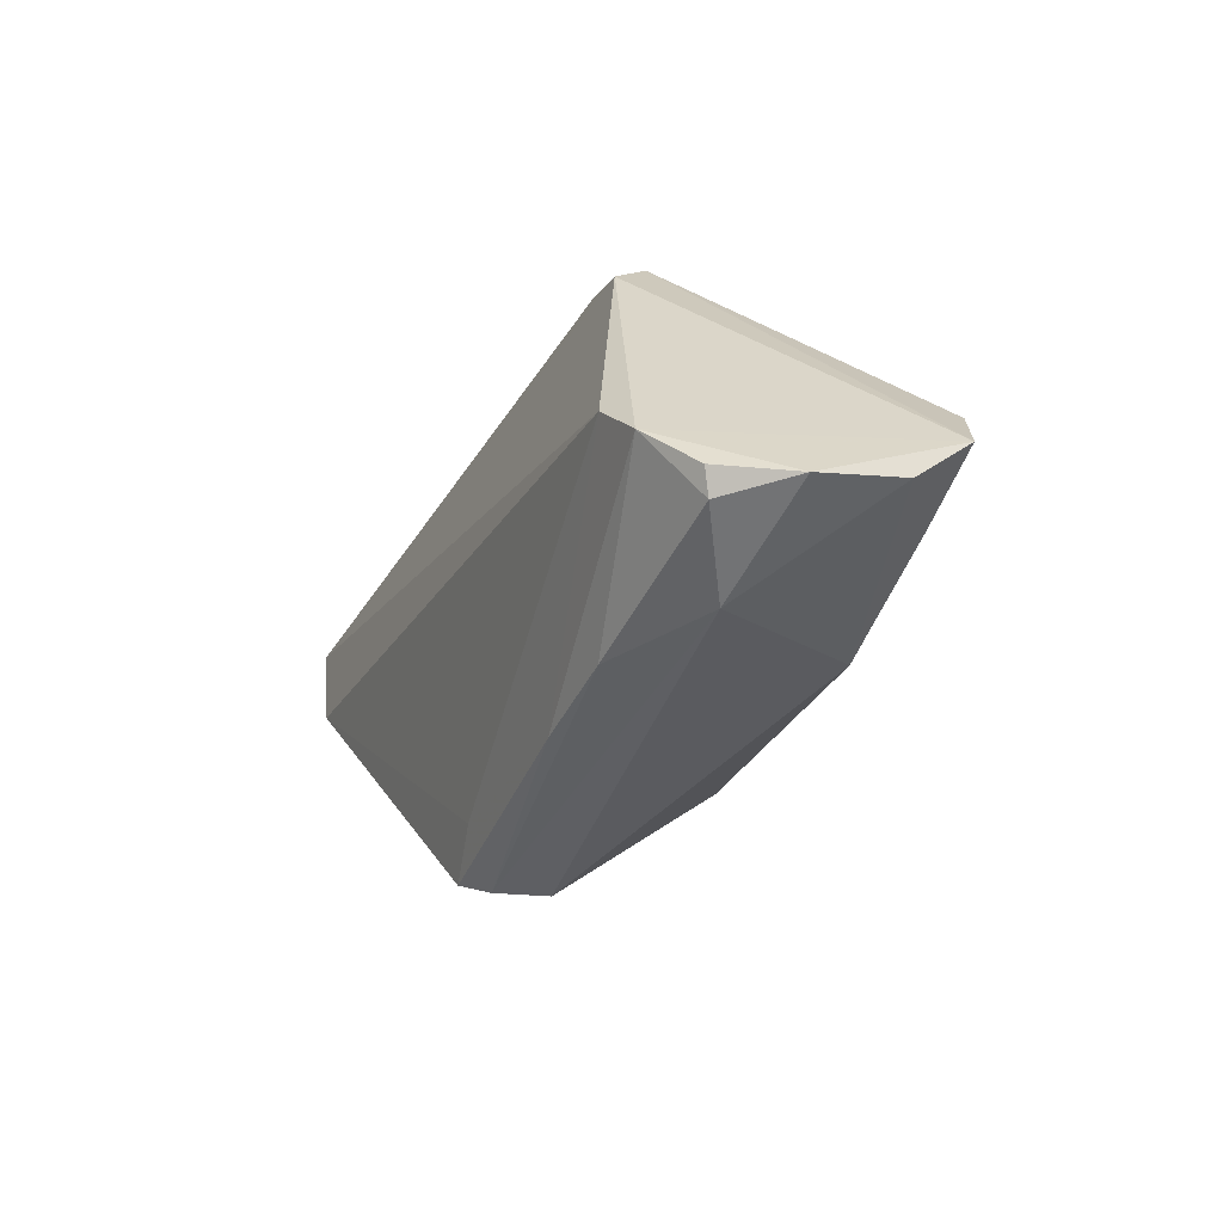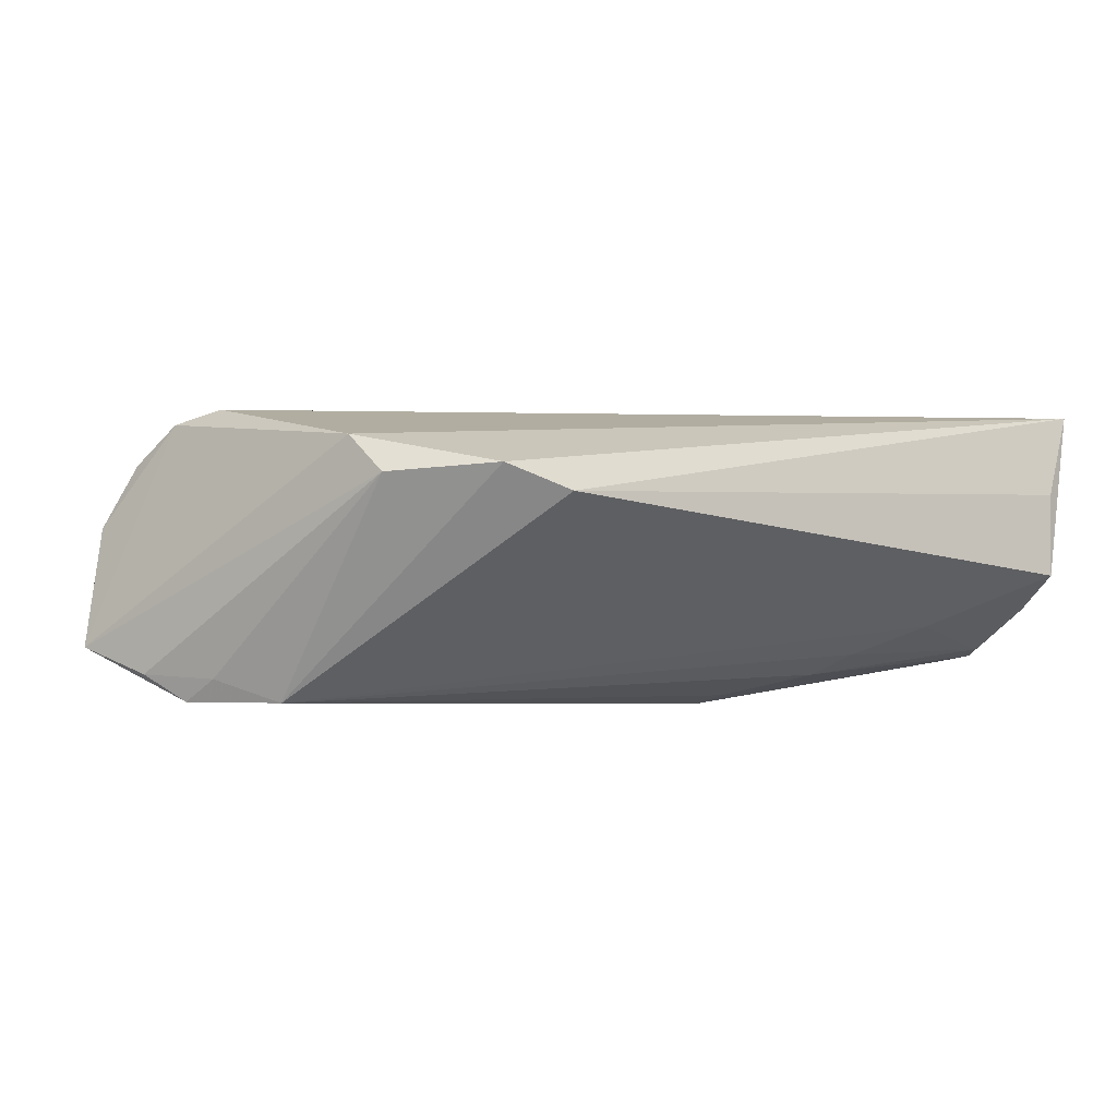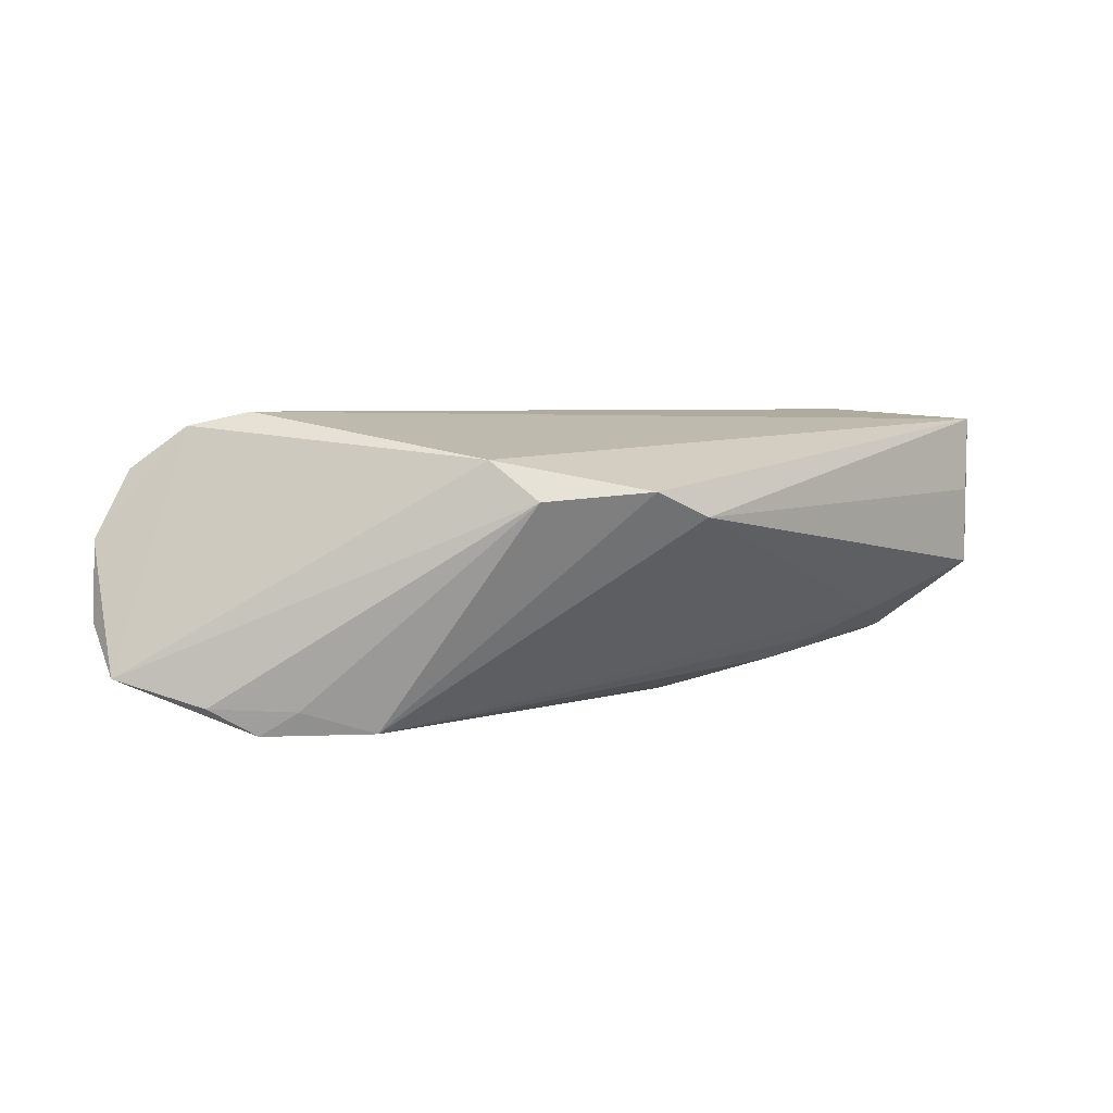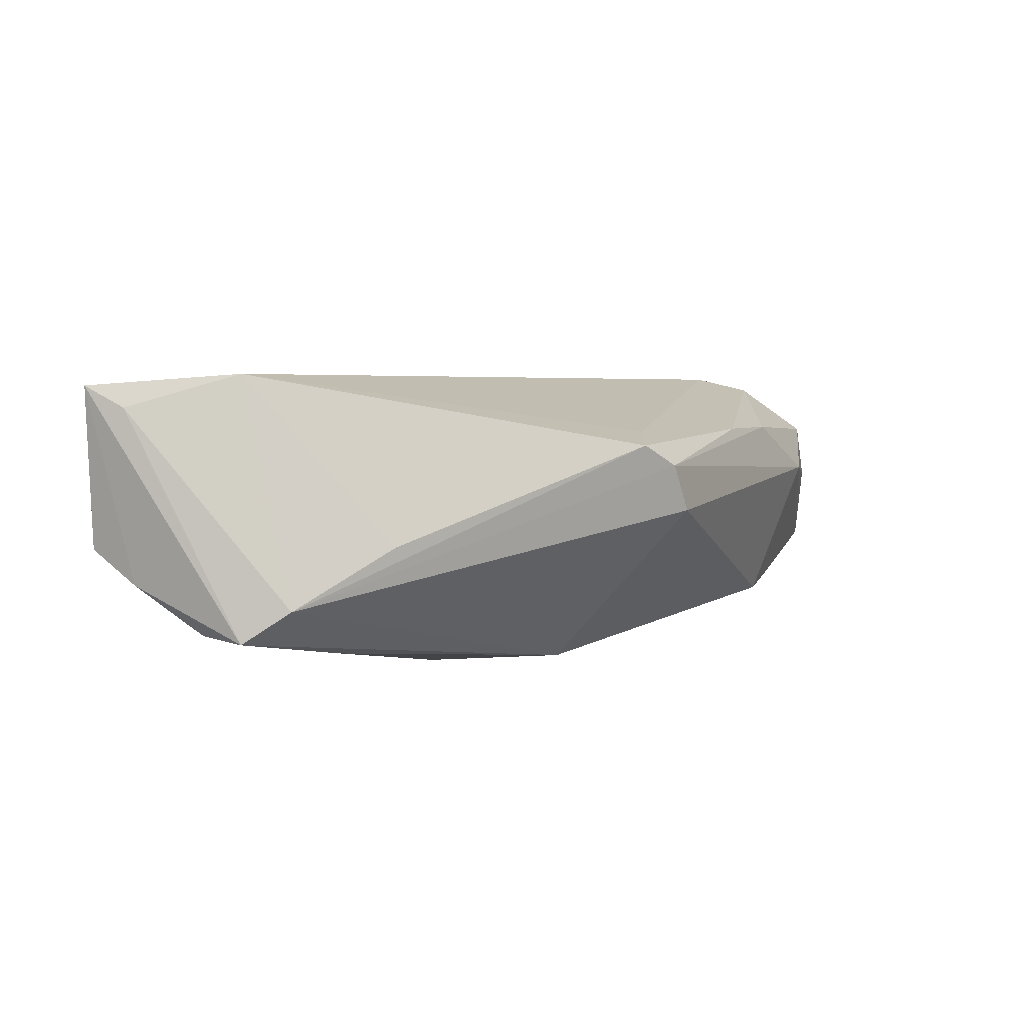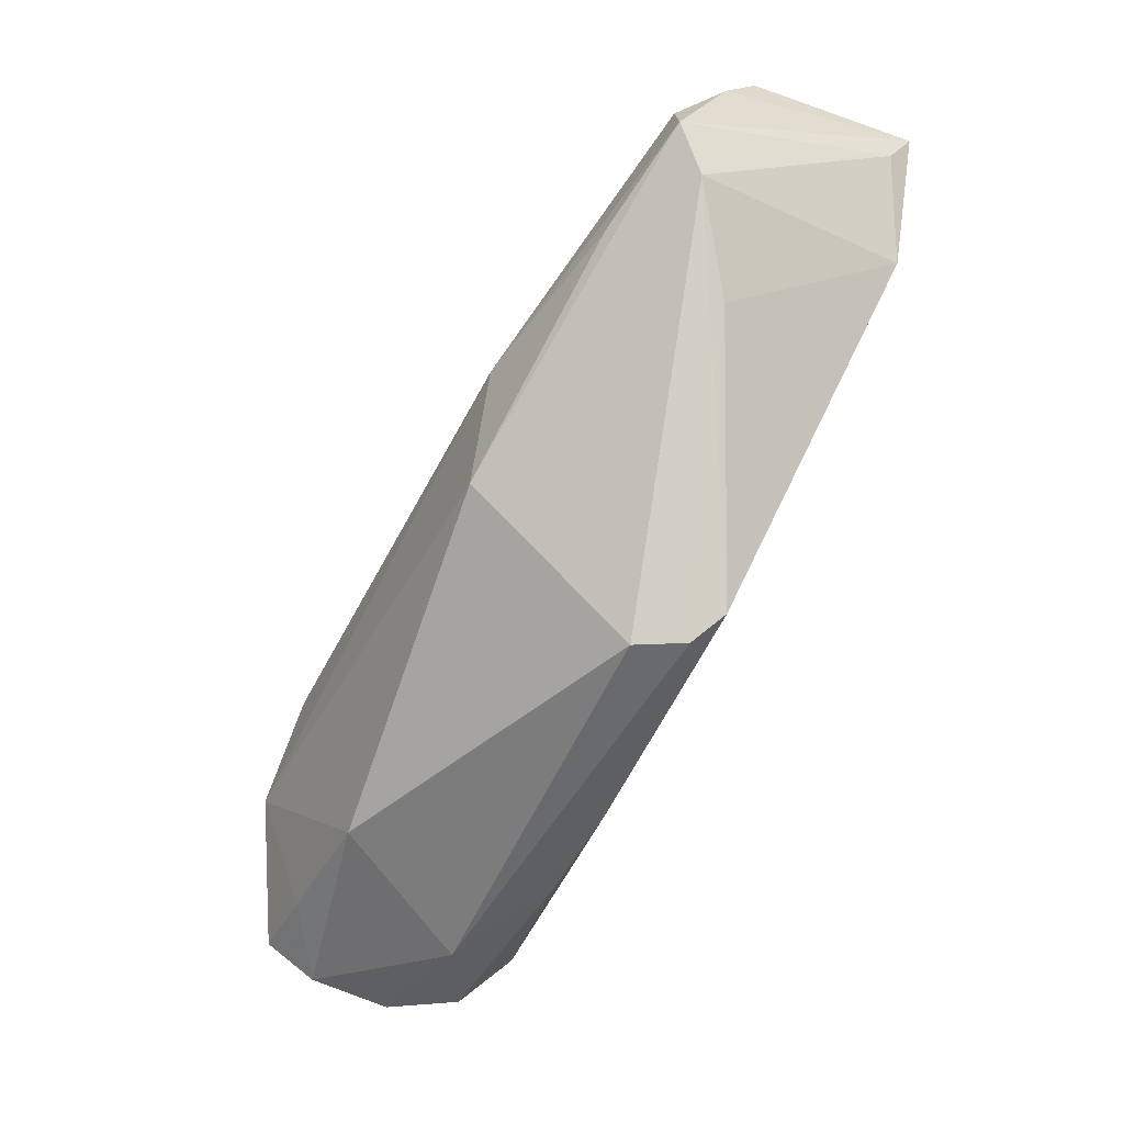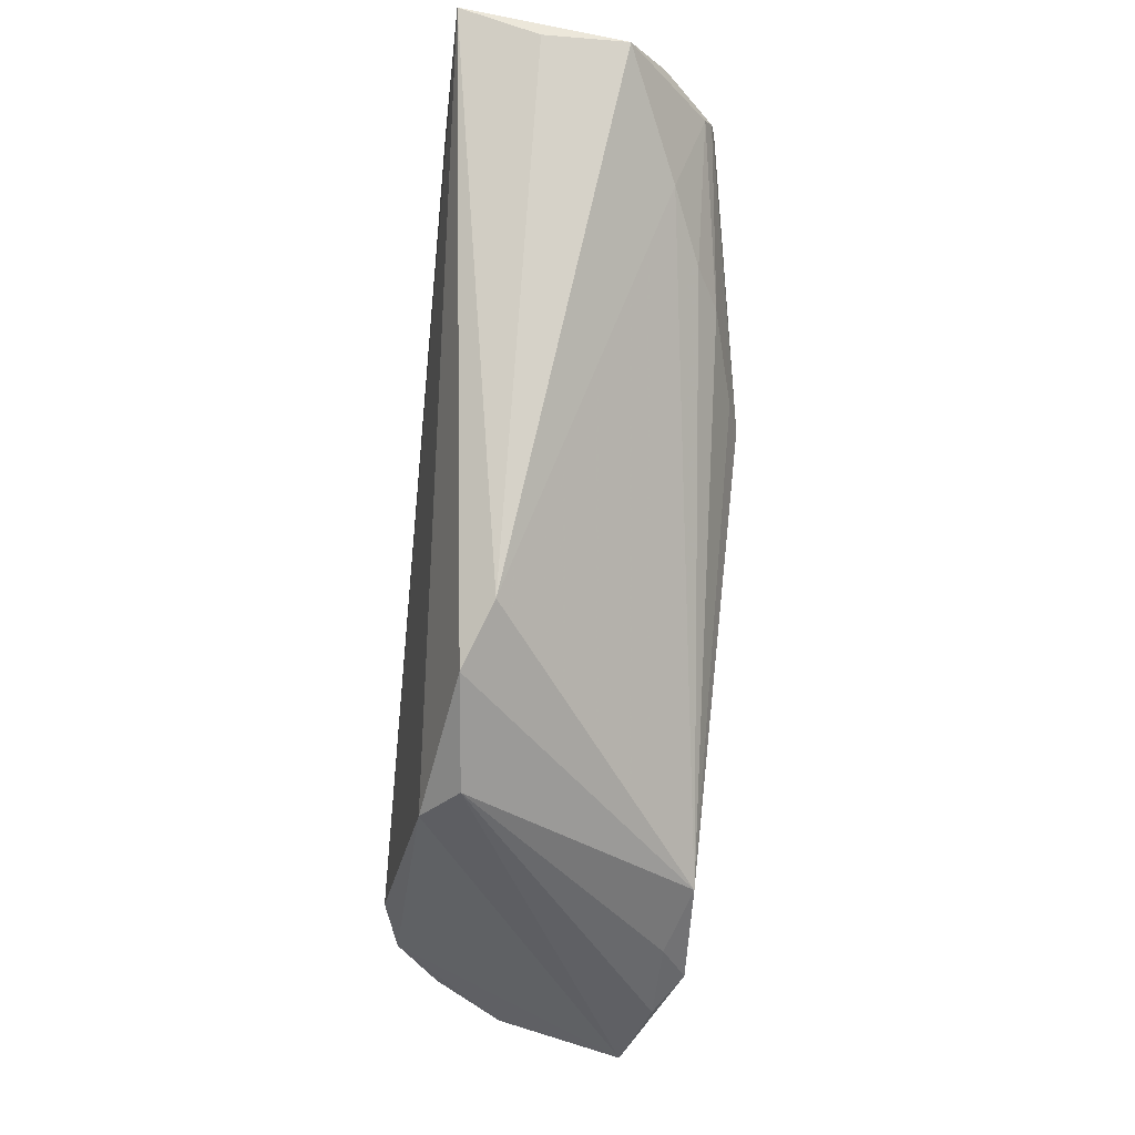
<metadata>
{"format":"obj","ext":"obj","renderer":"f3d","projection":"perspective","resolution":1024,"background":"white","views":[{"elev":-39.2,"azim":66.9,"up":"+Y"},{"elev":-1.8,"azim":158.1,"up":"+Z"},{"elev":4.5,"azim":128.3,"up":"+Z"},{"elev":3.5,"azim":-64.5,"up":"+Z"},{"elev":-55.8,"azim":-118.1,"up":"+Y"},{"elev":78.1,"azim":95.0,"up":"+Y"}]}
</metadata>
<code>
v 0.03662 0.00327 -0.01867
v -0.04689 0.0123 0.01719
v 0.0181 0.02813 0.008408
v -0.01128 -0.0237 0.01016
v 0.05424 -0.0239 -0.006663
v 0.04048 -0.01265 0.01719
v -0.04888 0.0182 -0.01262
v 0.05595 -0.01897 -0.01229
v 0.0487 -0.02383 0.01074
v -0.01452 -0.02933 0.006109
v -0.04016 -0.004425 -0.00301
v 0.01151 -0.02796 0.01025
v -0.03799 0.004508 -0.01621
v -0.05224 0.02974 -0.003543
v -0.03149 0.0178 -0.01317
v -0.05537 0.02831 0.01584
v -0.01127 -0.01207 -0.01876
v 0.02978 0.02092 0.007481
v -0.04856 0.004599 -0.01016
v 0.01042 0.02974 0.005294
v -0.05187 0.02408 -0.007643
v -0.01697 0.003145 -0.01958
v -0.05227 0.02974 0.006286
v 0.05028 -0.009893 -0.01548
v 0.02982 -0.02502 -0.01313
v -0.03913 0.0224 -0.009735
v 0.02409 -0.02805 0.01032
v -0.0509 0.009984 -0.01399
v 0.05282 -0.02536 0.002709
v 0.03756 -0.02946 0.004196
v 0.0459 -0.006135 -0.01874
v -0.01173 -0.02997 0.0004721
v -0.02803 0.01383 -0.0157
v 0.04605 -0.02146 -0.01266
v -0.01816 -0.02693 0.008625
v 0.0435 -0.002252 -0.01594
v -0.05416 0.0237 0.01327
v 0.04501 -0.01827 0.0156
v -0.01909 0.006853 -0.01837
v 0.03217 0.01571 0.01204
v -0.04931 0.01623 -0.01345
v 0.04706 -0.02623 0.009651
f 17 25 32
f 32 25 30
f 30 25 5
f 5 29 30
f 8 29 5
f 31 25 17
f 18 40 8
f 30 29 42
f 42 27 30
f 35 2 11
f 8 5 34
f 34 5 25
f 34 31 8
f 25 31 34
f 8 31 24
f 24 31 36
f 24 18 8
f 36 18 24
f 37 2 16
f 1 18 36
f 36 31 1
f 8 40 38
f 38 29 8
f 27 42 38
f 38 12 27
f 10 12 35
f 27 12 10
f 30 27 10
f 10 32 30
f 18 1 3
f 3 1 20
f 40 18 3
f 16 40 3
f 3 20 16
f 9 42 29
f 29 38 9
f 9 38 42
f 6 40 16
f 6 38 40
f 16 2 6
f 12 38 6
f 20 1 26
f 26 14 20
f 16 20 23
f 23 14 16
f 20 14 23
f 28 37 16
f 4 2 35
f 4 6 2
f 35 12 4
f 12 6 4
f 16 14 21
f 21 28 16
f 37 28 19
f 2 37 19
f 19 11 2
f 17 32 19
f 19 28 17
f 32 10 19
f 35 11 19
f 19 10 35
f 17 28 13
f 15 26 1
f 1 33 15
f 28 21 41
f 22 31 17
f 22 1 31
f 17 13 22
f 22 13 28
f 28 41 22
f 7 15 33
f 33 41 7
f 26 15 7
f 7 41 21
f 14 26 7
f 7 21 14
f 39 33 1
f 1 22 39
f 39 41 33
f 39 22 41

</code>
